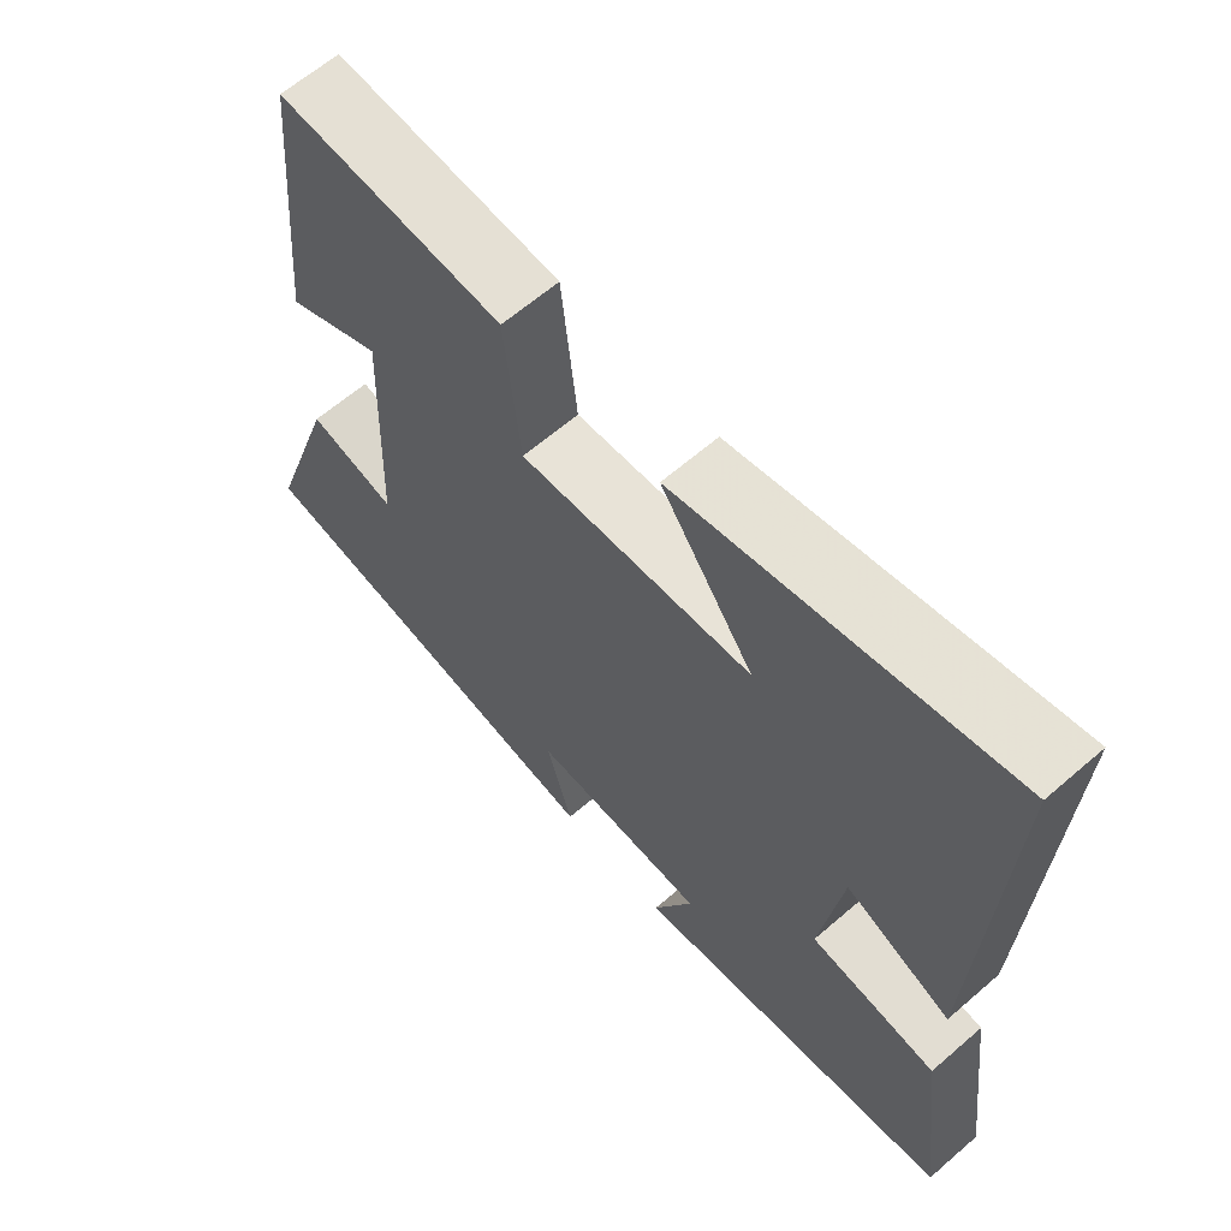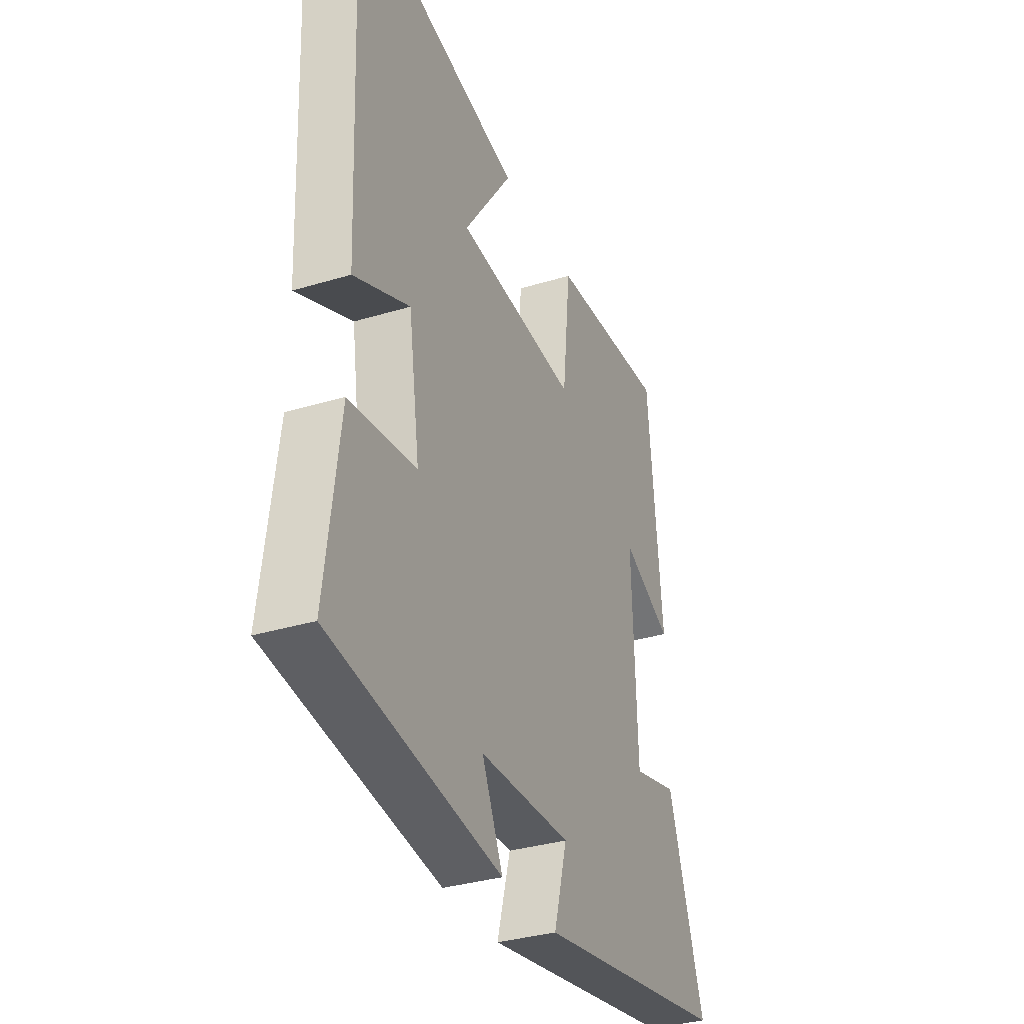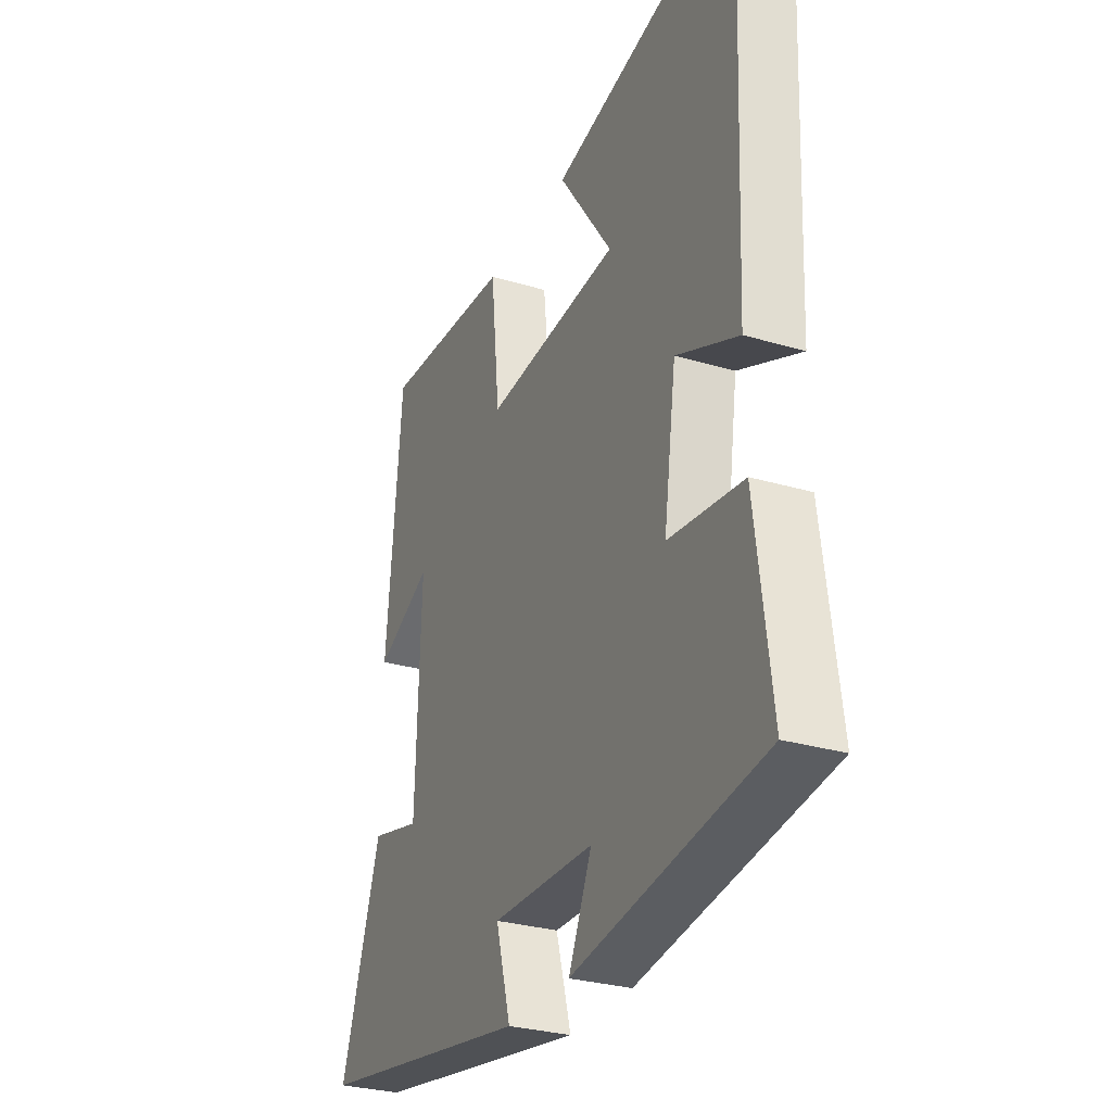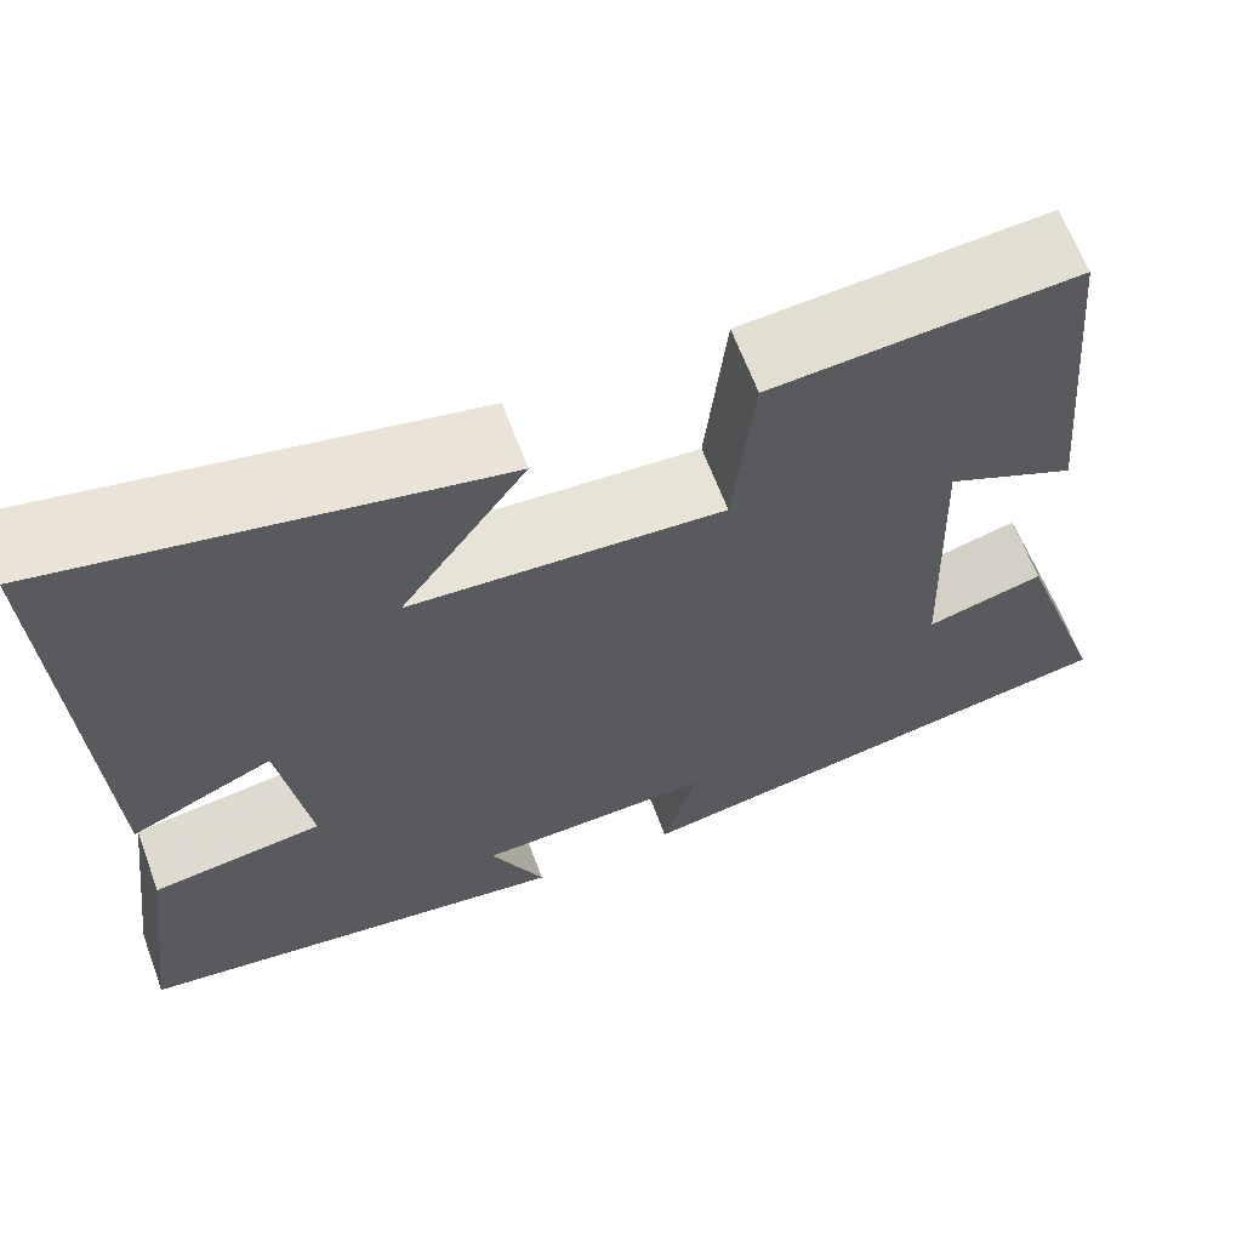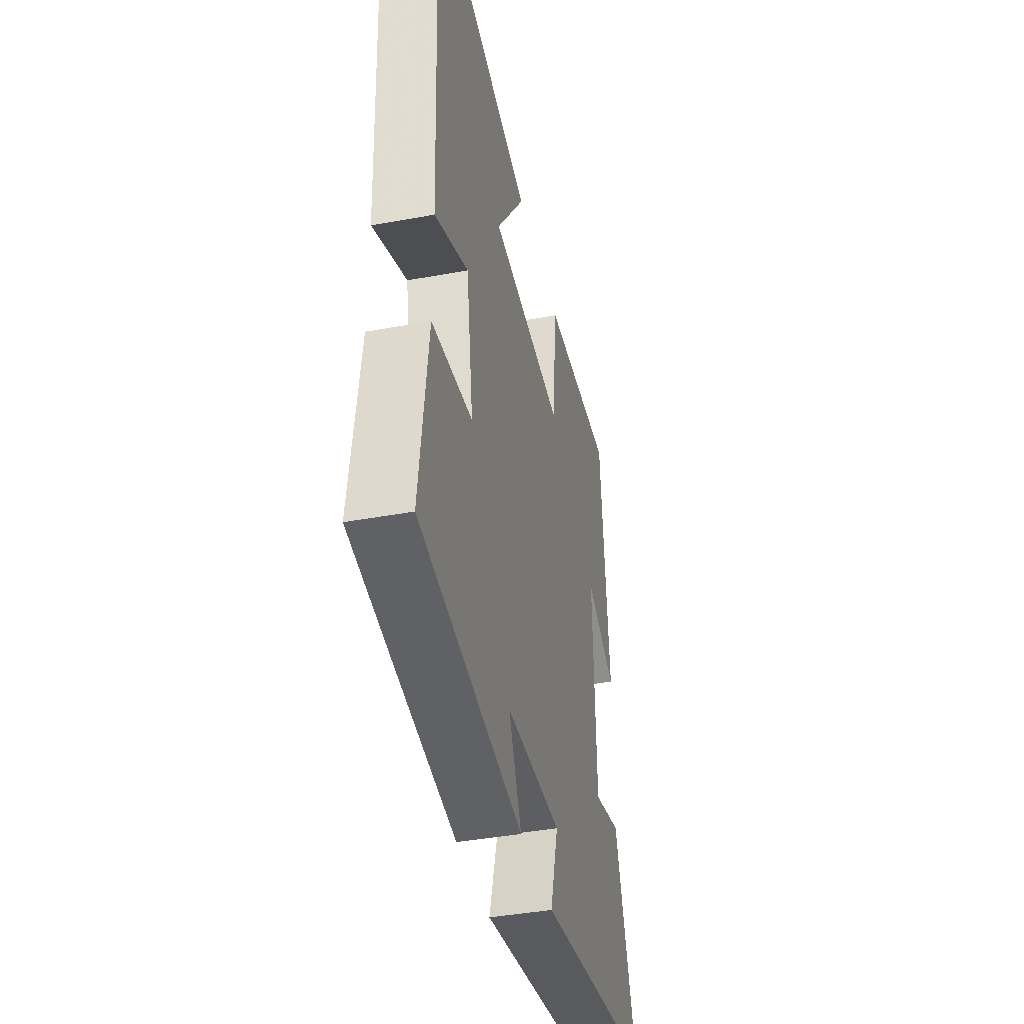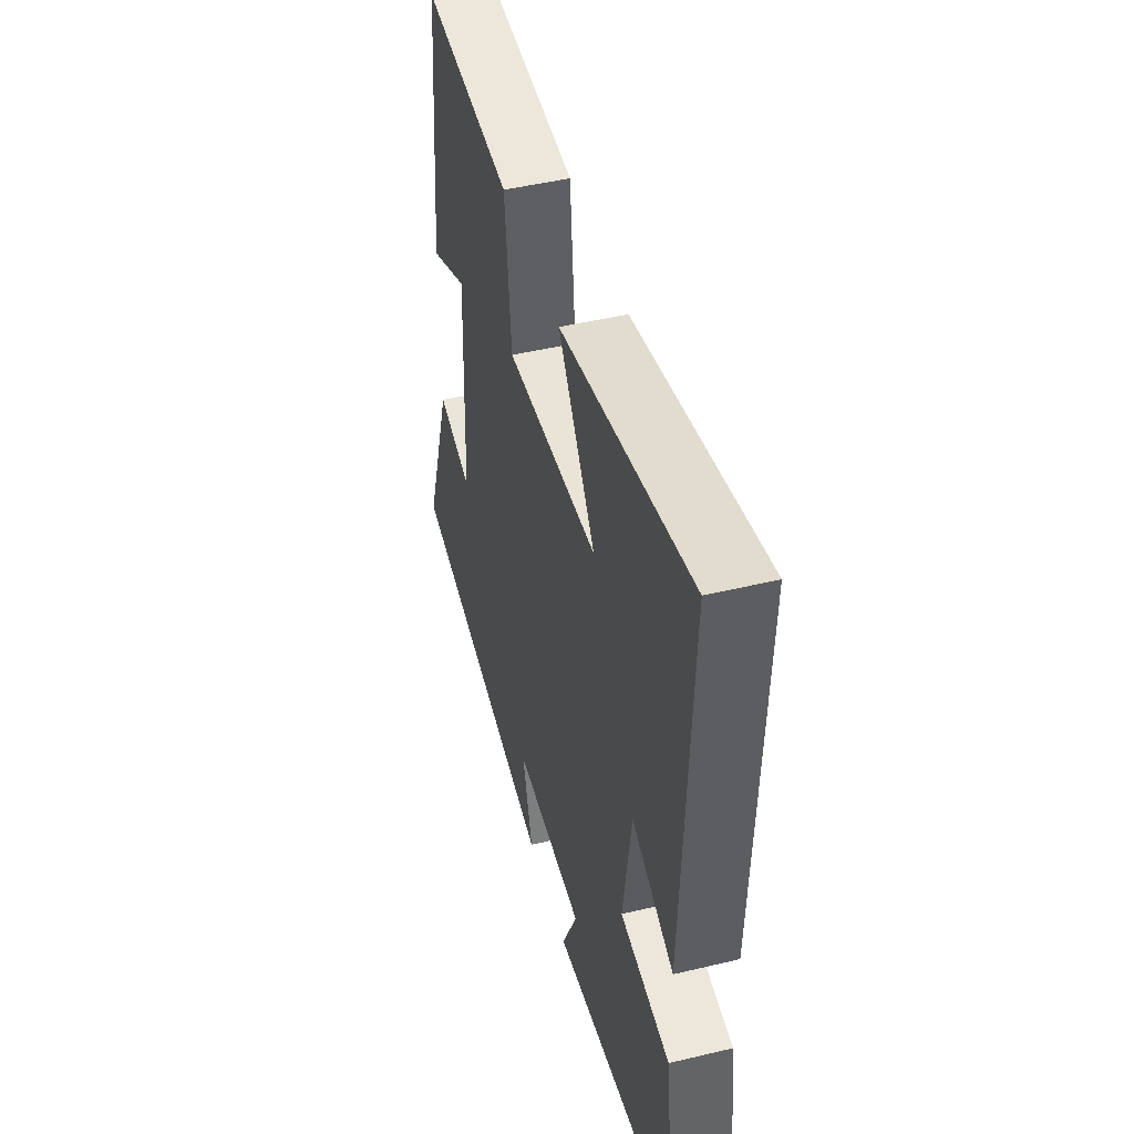
<metadata>
{"format":"obj","ext":"obj","renderer":"f3d","projection":"perspective","resolution":1024,"background":"white","views":[{"elev":63.2,"azim":-131.2,"up":"+Z"},{"elev":-33.8,"azim":-67.6,"up":"+Z"},{"elev":-29.3,"azim":-113.6,"up":"+Z"},{"elev":64.6,"azim":-20.5,"up":"+Z"},{"elev":-40.8,"azim":-77.3,"up":"+Z"},{"elev":46.9,"azim":-105.2,"up":"+Z"}]}
</metadata>
<code>
v 0.597 0.07 -0.406
v 0.072 0.07 -0.5
v 0.108 0.07 -0.37
v -0.138 0.07 -0.378
v -0.082 0.07 -0.5
v -0.537 0.07 -0.435
v -0.5 0.07 -0.147
v -0.322 0.07 -0.123
v -0.352 0.07 0.079
v -0.5 0.07 0.013
v -0.526 0.07 0.597
v -0.069 0.07 0.5
v -0.199 0.07 0.314
v 0.125 0.07 0.292
v 0.147 0.07 0.5
v 0.463 0.07 0.523
v 0.5 0.07 0.126
v 0.366 0.07 0.19
v 0.378 0.07 -0.148
v 0.5 0.07 -0.116
v 0.597 0 -0.406
v 0.072 0 -0.5
v 0.108 0 -0.37
v -0.138 0 -0.378
v -0.082 0 -0.5
v -0.537 0 -0.435
v -0.5 0 -0.147
v -0.322 0 -0.123
v -0.352 0 0.079
v -0.5 0 0.013
v -0.526 0 0.597
v -0.069 0 0.5
v -0.199 0 0.314
v 0.125 0 0.292
v 0.147 0 0.5
v 0.463 0 0.523
v 0.5 0 0.126
v 0.366 0 0.19
v 0.378 0 -0.148
v 0.5 0 -0.116
f 19 20 1 2
f 18 19 2 3
f 15 16 17 18
f 14 15 18 3
f 13 14 3 4
f 10 11 12 13
f 9 10 13
f 8 9 13 4
f 6 7 8
f 4 5 6 8
f 22 21 40 39
f 23 22 39 38
f 38 37 36 35
f 23 38 35 34
f 24 23 34 33
f 33 32 31 30
f 33 30 29
f 24 33 29 28
f 28 27 26
f 28 26 25 24
f 1 21 22 2
f 2 22 23 3
f 3 23 24 4
f 4 24 25 5
f 5 25 26 6
f 6 26 27 7
f 7 27 28 8
f 8 28 29 9
f 9 29 30 10
f 10 30 31 11
f 11 31 32 12
f 12 32 33 13
f 13 33 34 14
f 14 34 35 15
f 15 35 36 16
f 16 36 37 17
f 17 37 38 18
f 18 38 39 19
f 19 39 40 20
f 20 40 21 1

</code>
